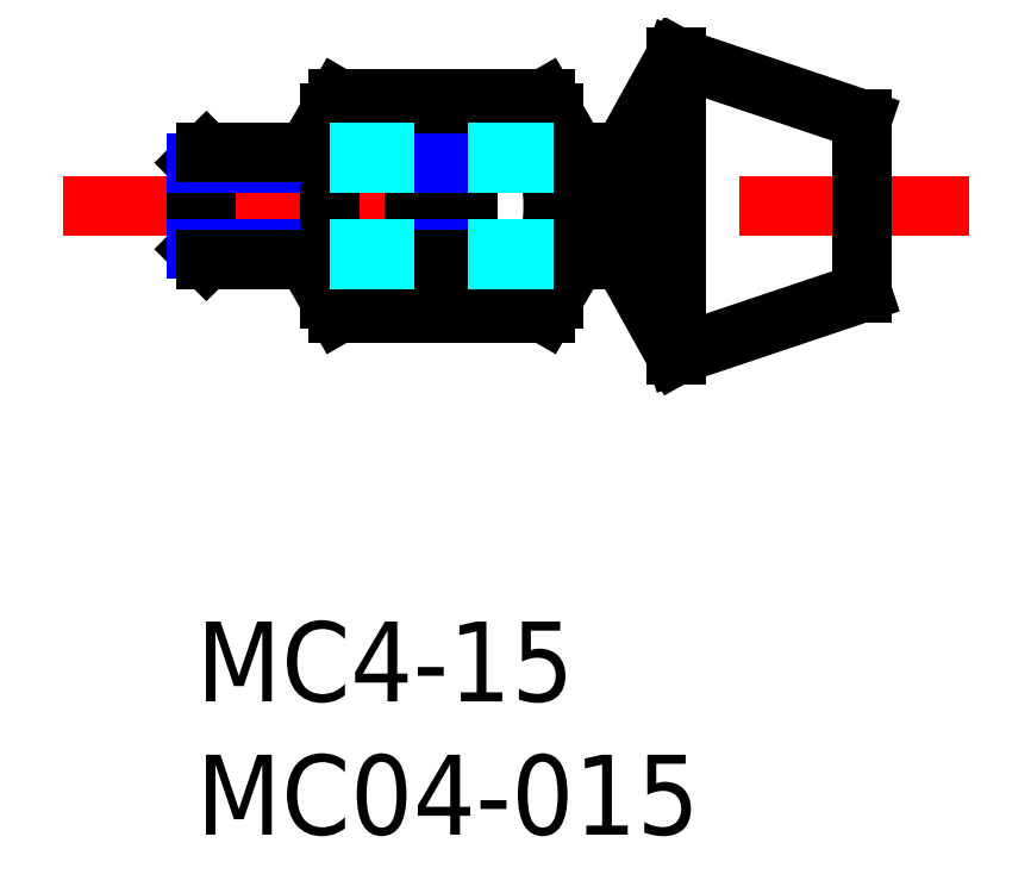
<metadata>
{"format":"dxf","ext":"dxf","renderer":"ezdxf+matplotlib","layout":"modelspace","background":"white","min_lineweight":24,"dpi":150}
</metadata>
<code>
0
SECTION
2
ENTITIES
0
TEXT
8
MSM_PART_NUMBER
10
0
20
-8
30
0
40
3
1
MC04-015
0
TEXT
8
MSM_PART_NUMBER
10
0
20
-3
30
0
40
3
1
MC4-15
0
LINE
8
MSM_CENTER
10
-5
20
15.6
30
0
11
29
21
15.6
31
0
0
LINE
8
MSM_CONTINUOUS
10
16
20
17.6
30
0
11
16
21
13.6
31
0
0
LINE
8
MSM_CONTINUOUS
10
16
20
17.6
30
0
11
13.4
21
17.6
31
0
0
LINE
8
MSM_NARROW
10
15.34
20
17.22
30
0
11
13.4
21
17.22
31
0
0
LINE
8
MSM_CONTINUOUS
10
0
20
13.98
30
0
11
0
21
17.22
31
0
0
LINE
8
MSM_CONTINUOUS
10
0
20
17.22
30
0
11
0.379
21
17.6
31
0
0
LINE
8
MSM_CONTINUOUS
10
16
20
13.6
30
0
11
13.4
21
13.6
31
0
0
LINE
8
MSM_NARROW
10
15.34
20
13.98
30
0
11
13.4
21
13.98
31
0
0
LINE
8
MSM_CONTINUOUS
10
0
20
13.98
30
0
11
0.379
21
13.6
31
0
0
LINE
8
MSM_CONTINUOUS
10
0.379
20
13.6
30
0
11
0.379
21
17.6
31
0
0
LINE
8
MSM_NARROW
10
16
20
17.6
30
0
11
15.34
21
17.22
31
0
0
LINE
8
MSM_NARROW
10
16
20
13.6
30
0
11
15.34
21
13.98
31
0
0
LINE
8
MSM_CONTINUOUS
10
15.34
20
13.6
30
0
11
15.34
21
17.6
31
0
0
LINE
8
MSM_CONTINUOUS
10
5.313
20
19.64
30
0
11
8.2
21
19.64
31
0
0
LINE
8
MSM_CONTINUOUS
10
5.313
20
17.62
30
0
11
8.2
21
17.62
31
0
0
LINE
8
MSM_CONTINUOUS
10
5
20
12.1
30
0
11
5
21
19.1
31
0
0
LINE
8
MSM_CONTINUOUS
10
8.2
20
11.56
30
0
11
8.2
21
19.64
31
0
0
LINE
8
MSM_CONTINUOUS
10
5
20
19.1
30
0
11
5.313
21
19.64
31
0
0
ARC
8
MSM_CONTINUOUS
10
6.789
20
18.63
30
0
40
1.789
50
145.6
51
214.4
0
LINE
8
MSM_NARROW
10
5
20
17.22
30
0
11
0
21
17.22
31
0
0
LINE
8
MSM_NARROW
10
5
20
13.98
30
0
11
0
21
13.98
31
0
0
LINE
8
MSM_CONTINUOUS
10
5
20
13.6
30
0
11
0.379
21
13.6
31
0
0
LINE
8
MSM_CONTINUOUS
10
5
20
17.6
30
0
11
0.379
21
17.6
31
0
0
ARC
8
MSM_CONTINUOUS
10
6.789
20
12.57
30
0
40
1.789
50
145.6
51
214.4
0
LINE
8
MSM_CONTINUOUS
10
5
20
12.1
30
0
11
5.313
21
11.56
31
0
0
LINE
8
MSM_CONTINUOUS
10
5.313
20
13.58
30
0
11
8.2
21
13.58
31
0
0
ARC
8
MSM_CONTINUOUS
10
11.69
20
15.6
30
0
40
6.687
50
162.4
51
197.6
0
LINE
8
MSM_CONTINUOUS
10
5.313
20
11.56
30
0
11
8.2
21
11.56
31
0
0
LINE
8
MSM_CONTINUOUS
10
10.2
20
11.56
30
0
11
10.2
21
19.64
31
0
0
LINE
8
MSM_CONTINUOUS
10
13.4
20
12.1
30
0
11
13.4
21
19.1
31
0
0
ARC
8
MSM_CONTINUOUS
10
6.713
20
15.6
30
0
40
6.687
50
342.4
51
17.59
0
LINE
8
MSM_CONTINUOUS
10
13.09
20
13.58
30
0
11
10.2
21
13.58
31
0
0
LINE
8
MSM_CONTINUOUS
10
13.09
20
11.56
30
0
11
10.2
21
11.56
31
0
0
LINE
8
MSM_CONTINUOUS
10
13.4
20
12.1
30
0
11
13.09
21
11.56
31
0
0
ARC
8
MSM_CONTINUOUS
10
11.61
20
12.57
30
0
40
1.789
50
325.6
51
34.38
0
LINE
8
MSM_CONTINUOUS
10
13.09
20
17.62
30
0
11
10.2
21
17.62
31
0
0
LINE
8
MSM_CONTINUOUS
10
13.09
20
19.64
30
0
11
10.2
21
19.64
31
0
0
ARC
8
MSM_CONTINUOUS
10
11.61
20
18.63
30
0
40
1.789
50
325.6
51
34.38
0
LINE
8
MSM_CONTINUOUS
10
13.4
20
19.1
30
0
11
13.09
21
19.64
31
0
0
LINE
8
MSM_CONTINUOUS
10
10.2
20
17.6
30
0
11
8.2
21
17.6
31
0
0
LINE
8
MSM_NARROW
10
10.2
20
17.22
30
0
11
8.2
21
17.22
31
0
0
LINE
8
MSM_NARROW
10
10.2
20
13.98
30
0
11
8.2
21
13.98
31
0
0
LINE
8
MSM_CONTINUOUS
10
10.2
20
13.6
30
0
11
8.2
21
13.6
31
0
0
LINE
8
MSM_CONTINUOUS
10
16
20
13.6
30
0
11
18
21
10
31
0
0
LINE
8
MSM_CONTINUOUS
10
18
20
21.2
30
0
11
16
21
17.6
31
0
0
LINE
8
MSM_CONTINUOUS
10
16
20
17.6
30
0
11
16
21
13.6
31
0
0
LINE
8
MSM_CONTINUOUS
10
25
20
18.85
30
0
11
18
21
21.2
31
0
0
LINE
8
MSM_CONTINUOUS
10
18
20
10
30
0
11
25
21
12.35
31
0
0
LINE
8
MSM_CONTINUOUS
10
25
20
18.85
30
0
11
25
21
12.35
31
0
0
LINE
8
MSM_CONTINUOUS
10
18
20
21.2
30
0
11
18
21
10
31
0
0
LINE
8
MSM_DASHED
10
13.4
20
17.22
30
0
11
10.2
21
17.22
31
0
0
LINE
8
MSM_DASHED
10
8.2
20
17.22
30
0
11
5
21
17.22
31
0
0
LINE
8
MSM_DASHED
10
13.4
20
13.98
30
0
11
10.2
21
13.98
31
0
0
LINE
8
MSM_DASHED
10
8.2
20
13.98
30
0
11
5
21
13.98
31
0
0
LINE
8
MSM_DASHED
10
8.2
20
17.6
30
0
11
5
21
17.6
31
0
0
LINE
8
MSM_DASHED
10
8.2
20
13.6
30
0
11
5
21
13.6
31
0
0
LINE
8
MSM_DASHED
10
13.4
20
13.6
30
0
11
10.2
21
13.6
31
0
0
LINE
8
MSM_DASHED
10
13.4
20
17.6
30
0
11
10.2
21
17.6
31
0
0
VIEWPORT
8
0
10
5.25
20
3.5
30
0
40
11.55
41
8.925
68
     1
69
     1
0
VIEWPORT
8
0
10
5.25
20
3.5
30
0
40
8.4
41
5.6
68
     2
69
     2
0
ENDSEC
0
EOF

</code>
